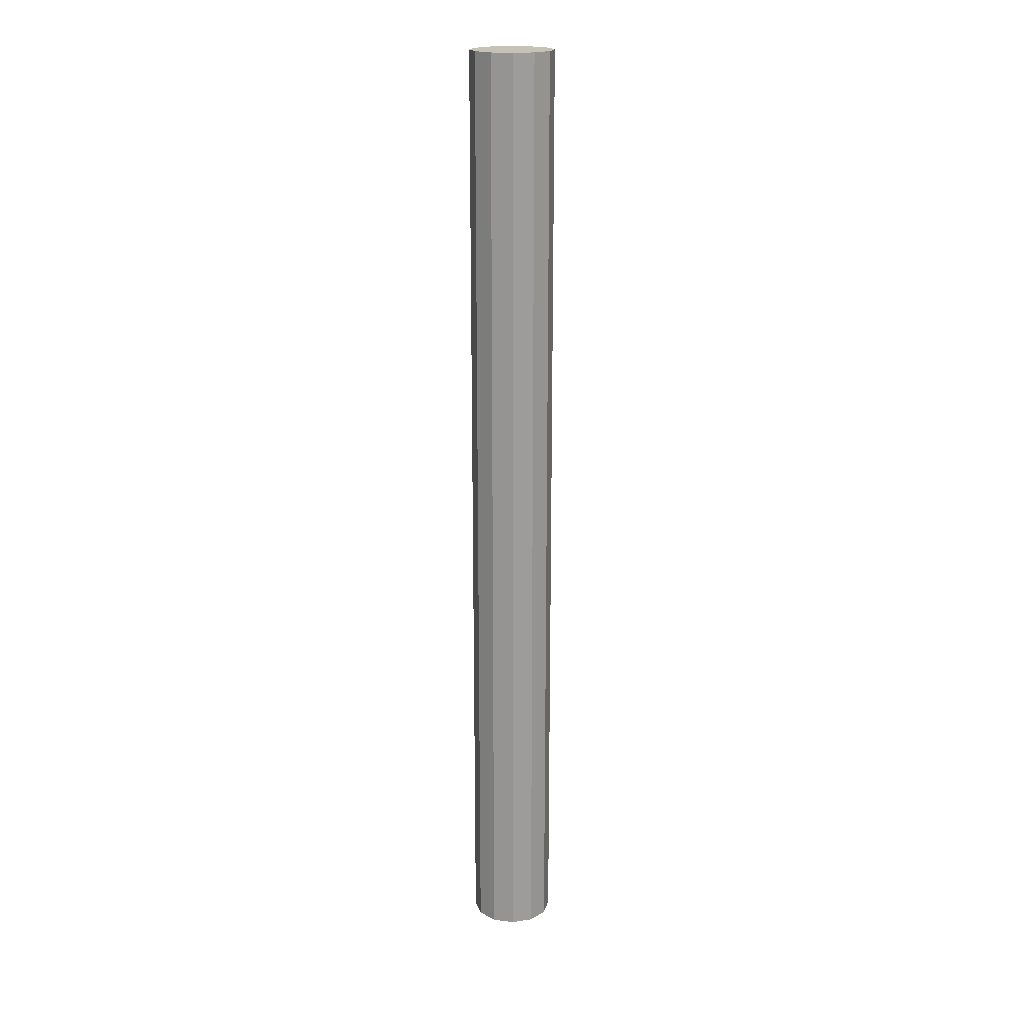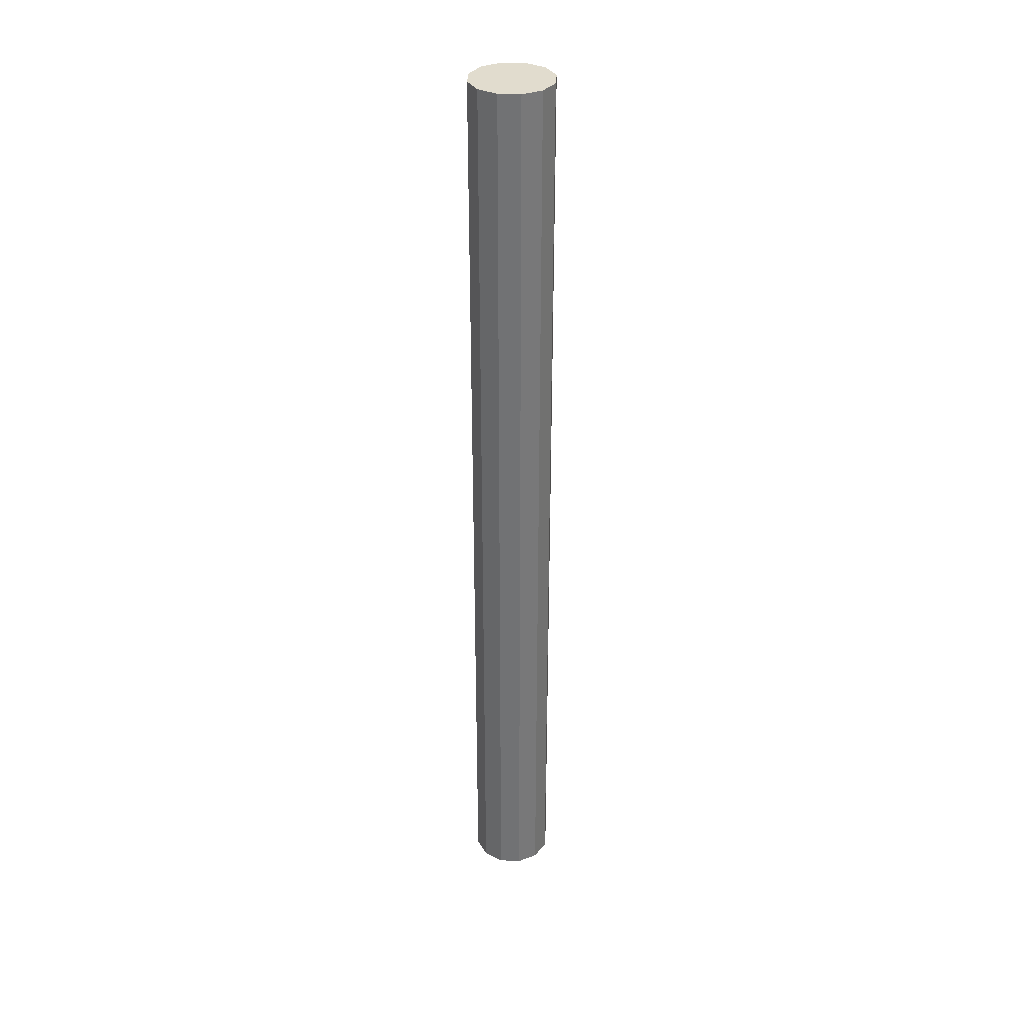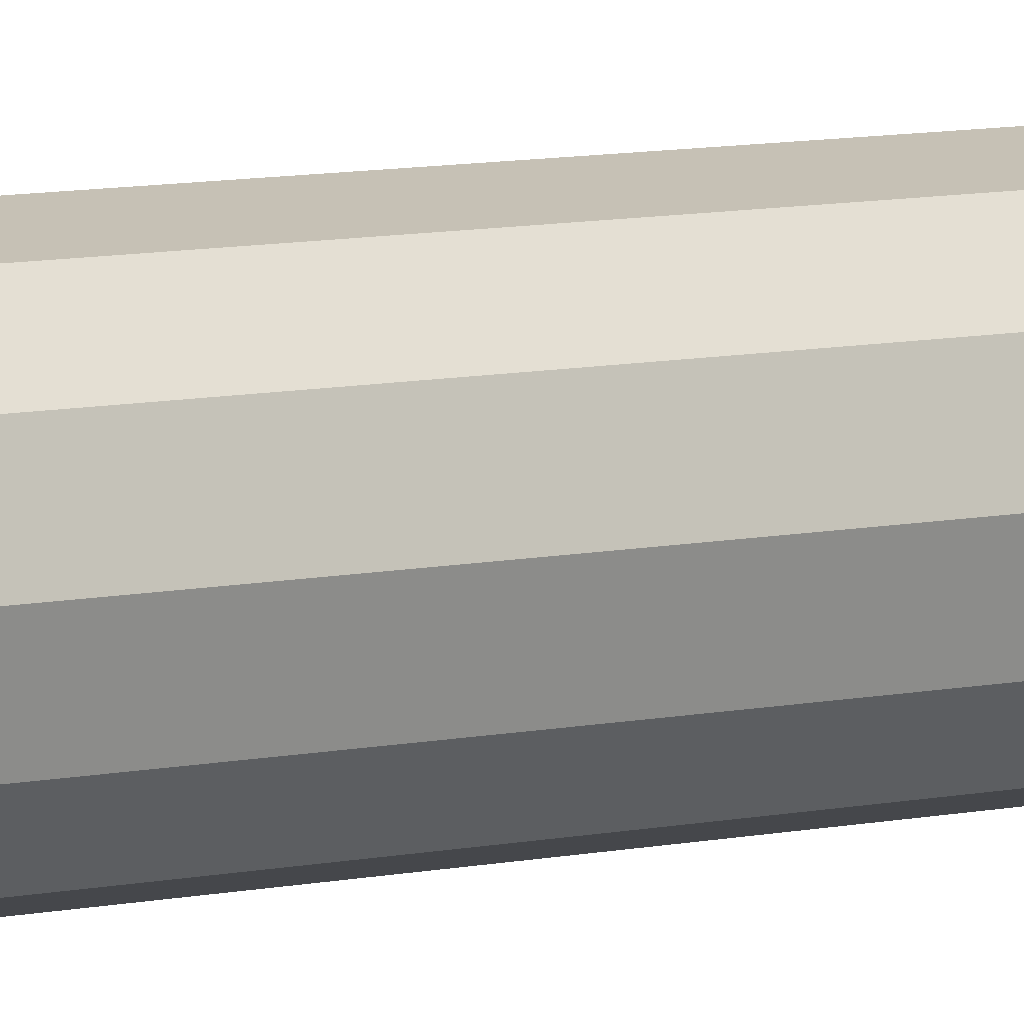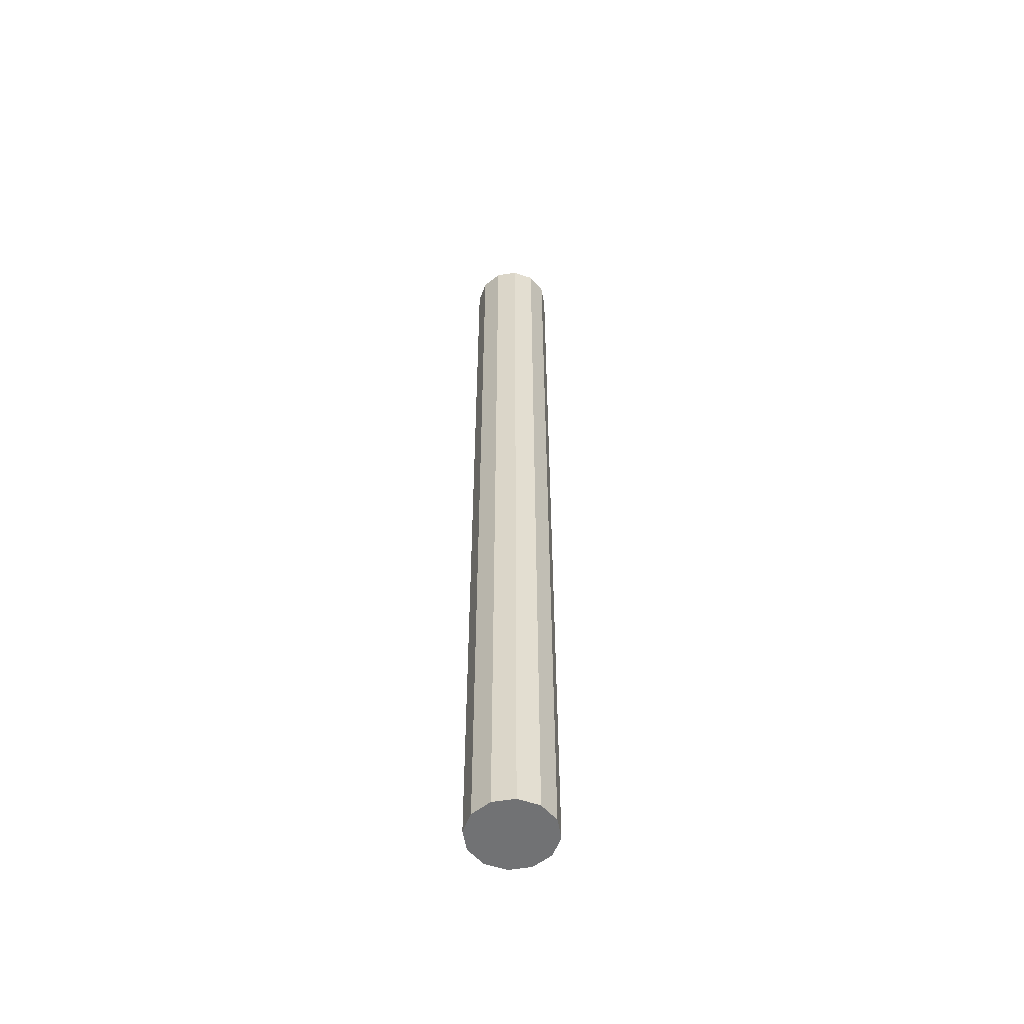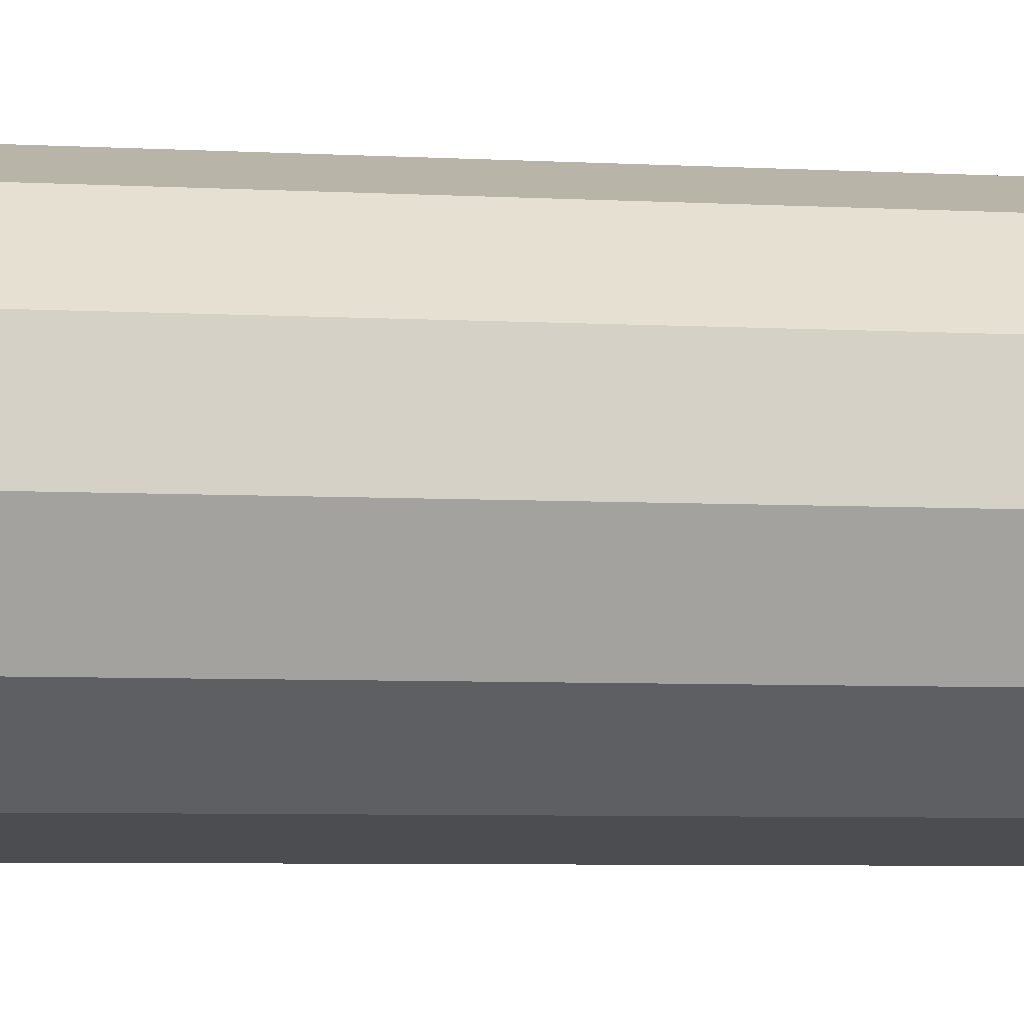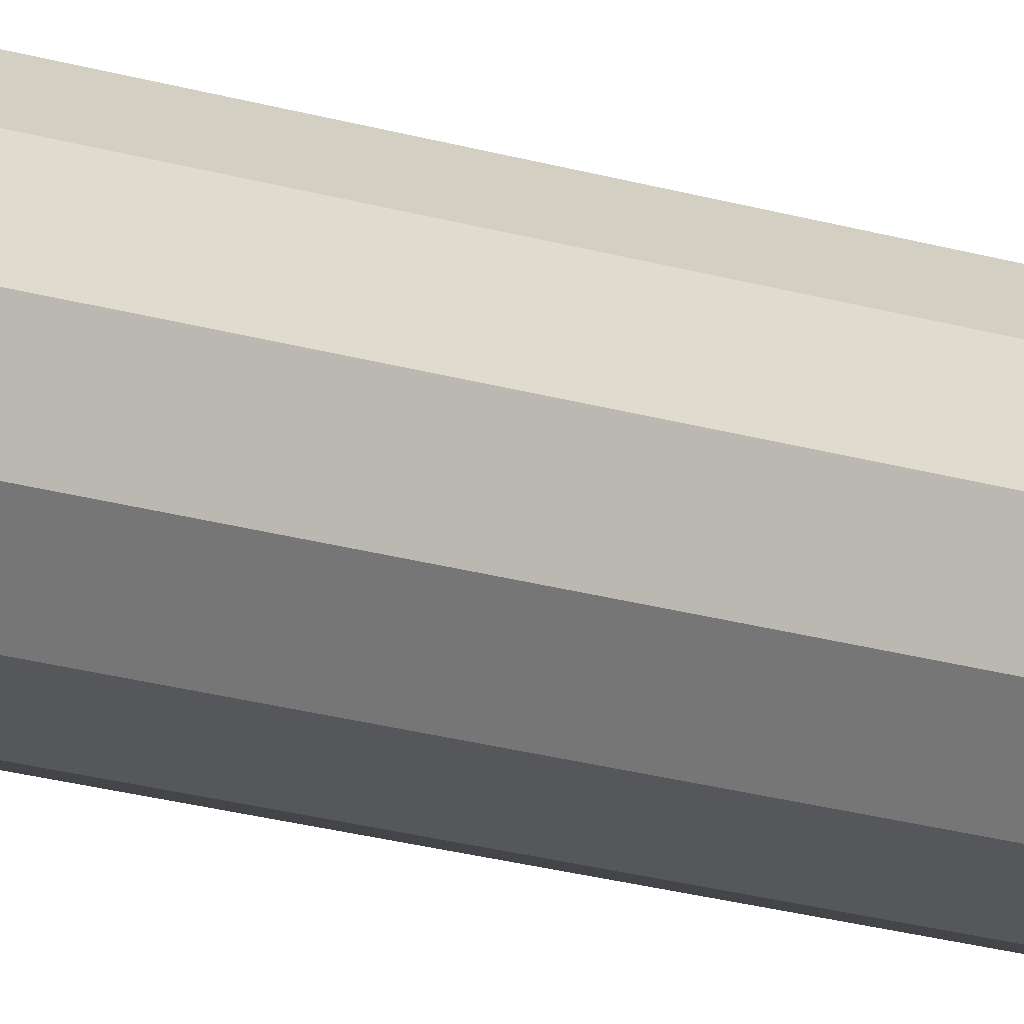
<metadata>
{"format":"obj","ext":"obj","renderer":"f3d","projection":"perspective","resolution":1024,"background":"white","views":[{"elev":19.3,"azim":-61.0,"up":"+Y"},{"elev":34.1,"azim":-11.7,"up":"+Y"},{"elev":5.6,"azim":-132.1,"up":"+Z"},{"elev":-55.4,"azim":-5.2,"up":"+Y"},{"elev":-1.6,"azim":-122.1,"up":"+Z"},{"elev":-16.2,"azim":-124.9,"up":"+Z"}]}
</metadata>
<code>
o Wall_Column_3
v 0 3.036 -0.1329
v -0.06643 3.036 -0.1151
v -0.1151 3.036 -0.06643
v -0.1329 3.036 -0
v -0.1151 3.036 0.06643
v -0.06643 3.036 0.1151
v 0 3.036 0.1329
v 0.06643 3.036 0.1151
v 0.1151 3.036 0.06643
v 0.1329 3.036 -0
v 0.1151 3.036 -0.06643
v 0.06643 3.036 -0.1151
v -0.06643 0 -0.1151
v 0 0 -0.1329
v -0.1151 0 -0.06643
v -0.1329 0 -0
v -0.1151 0 0.06643
v -0.06643 0 0.1151
v 0 0 0.1329
v 0.06643 0 0.1151
v 0.1151 0 0.06643
v 0.1329 0 -0
v 0.1151 0 -0.06643
v 0.06643 0 -0.1151
f 1 2 3 4 5 6 7 8 9 10 11 12
f 14 24 23 22 21 20 19 18 17 16 15 13
f 7 19 20 8
f 4 16 17 5
f 11 23 24 12
f 1 14 13 2
f 8 20 21 9
f 5 17 18 6
f 12 24 14 1
f 2 13 15 3
f 9 21 22 10
f 6 18 19 7
f 3 15 16 4
f 10 22 23 11

</code>
